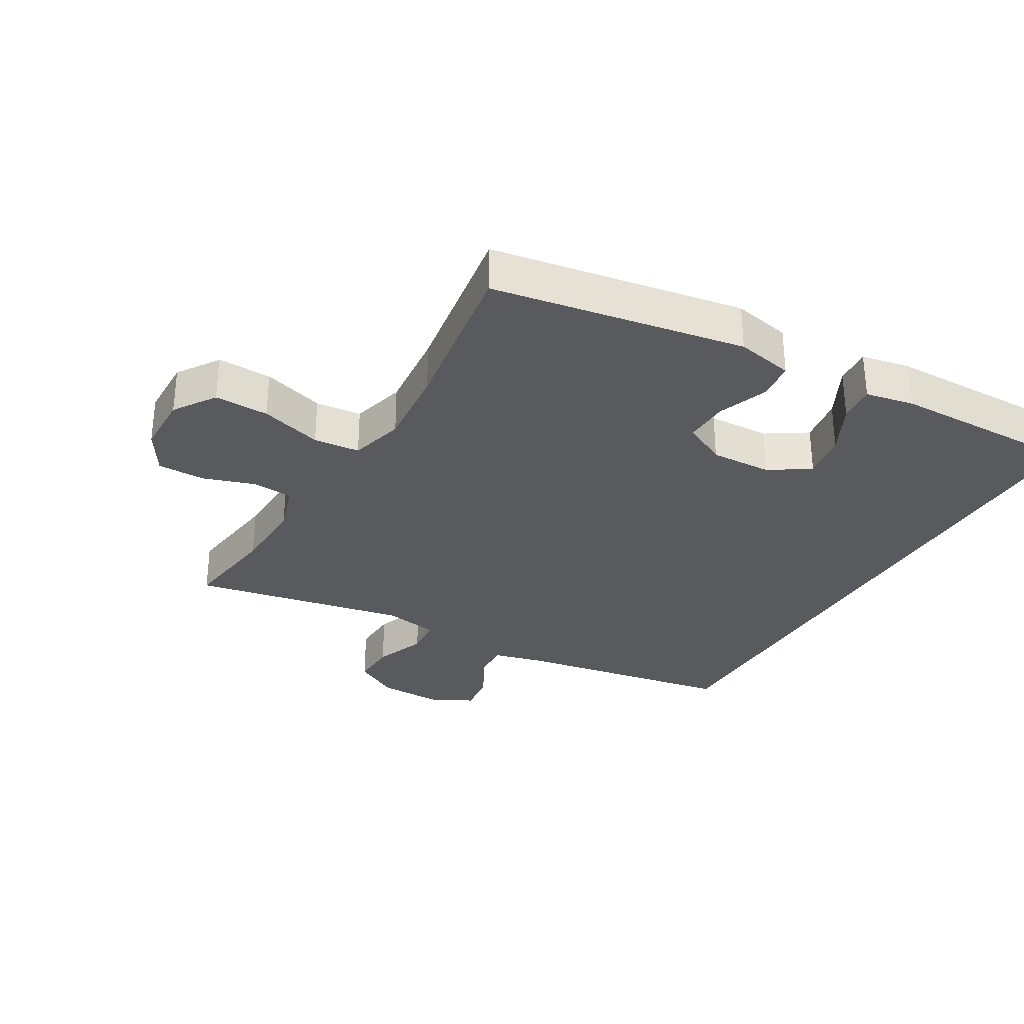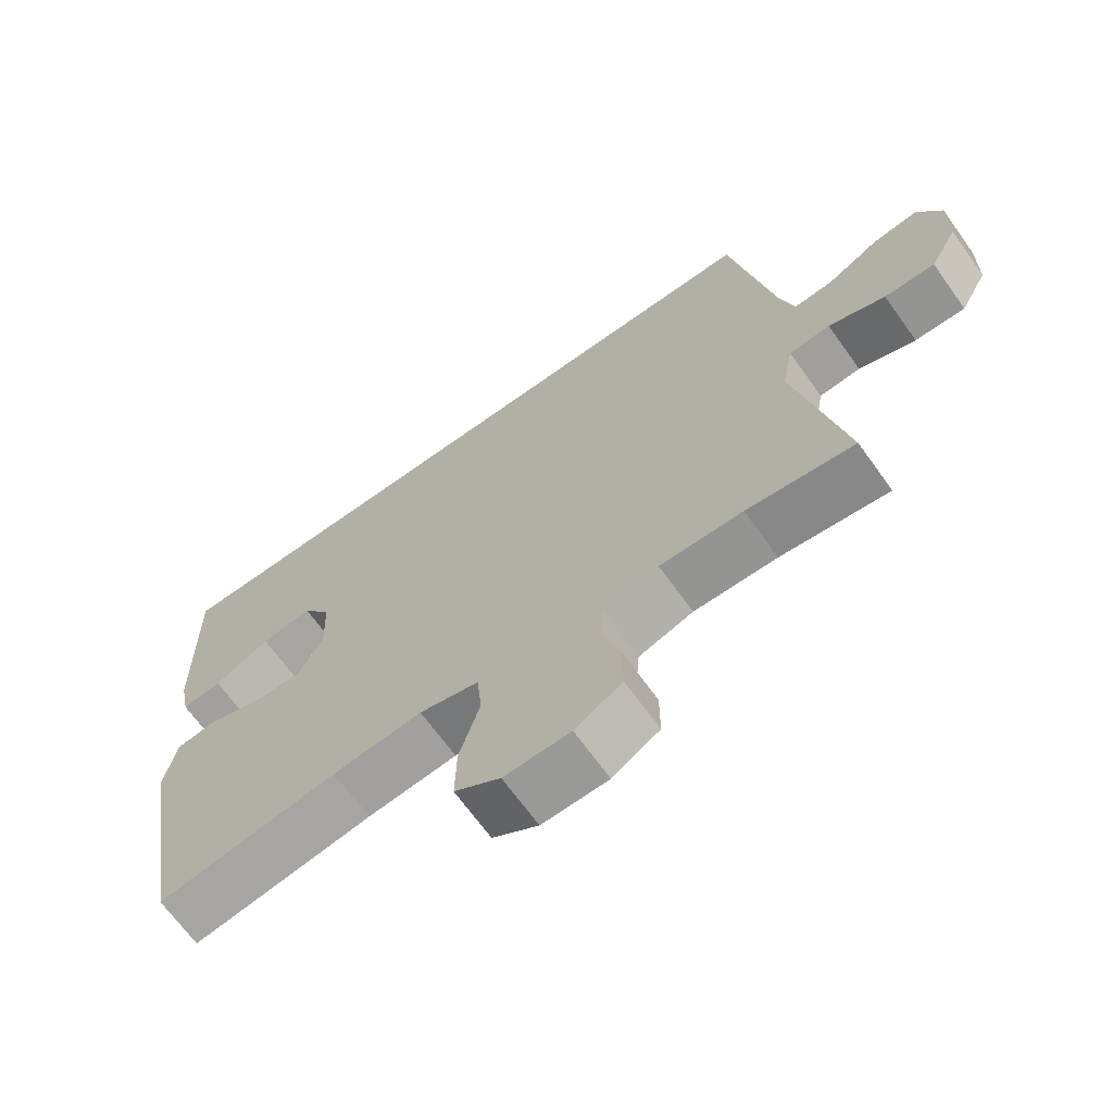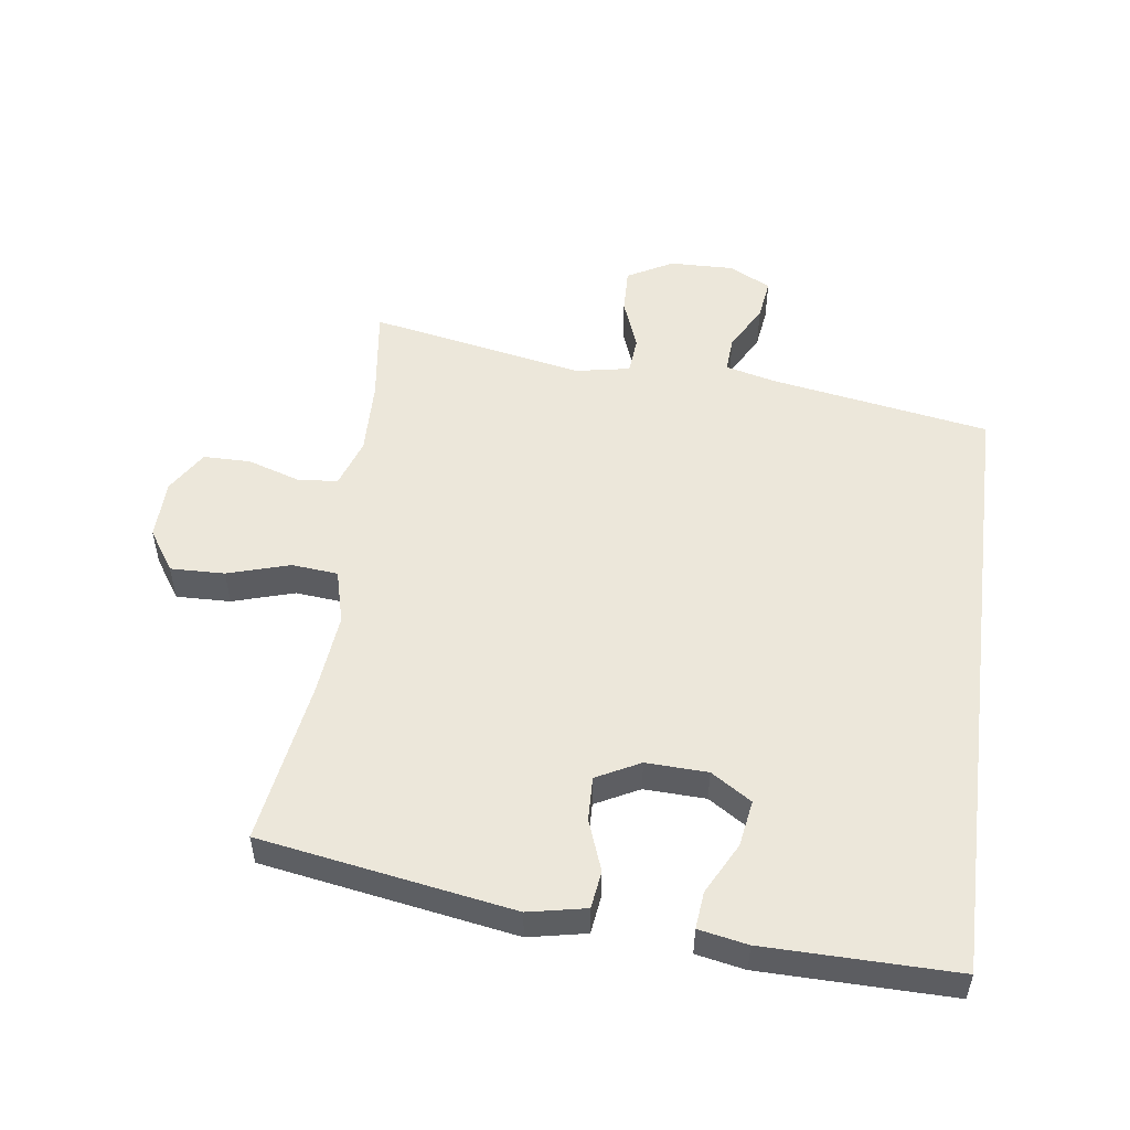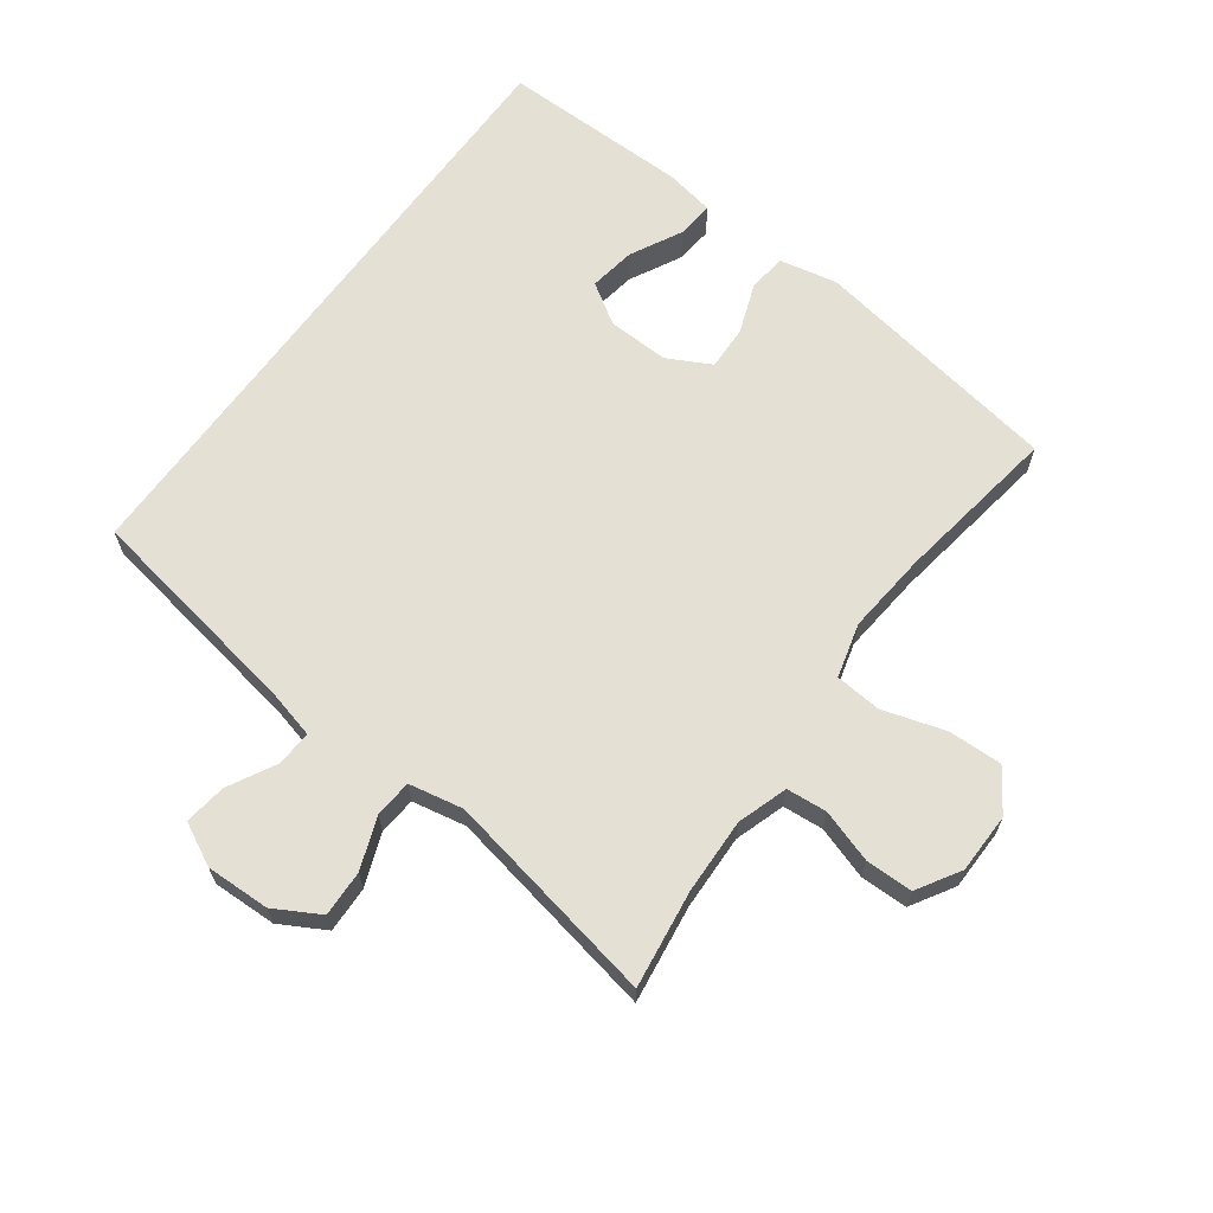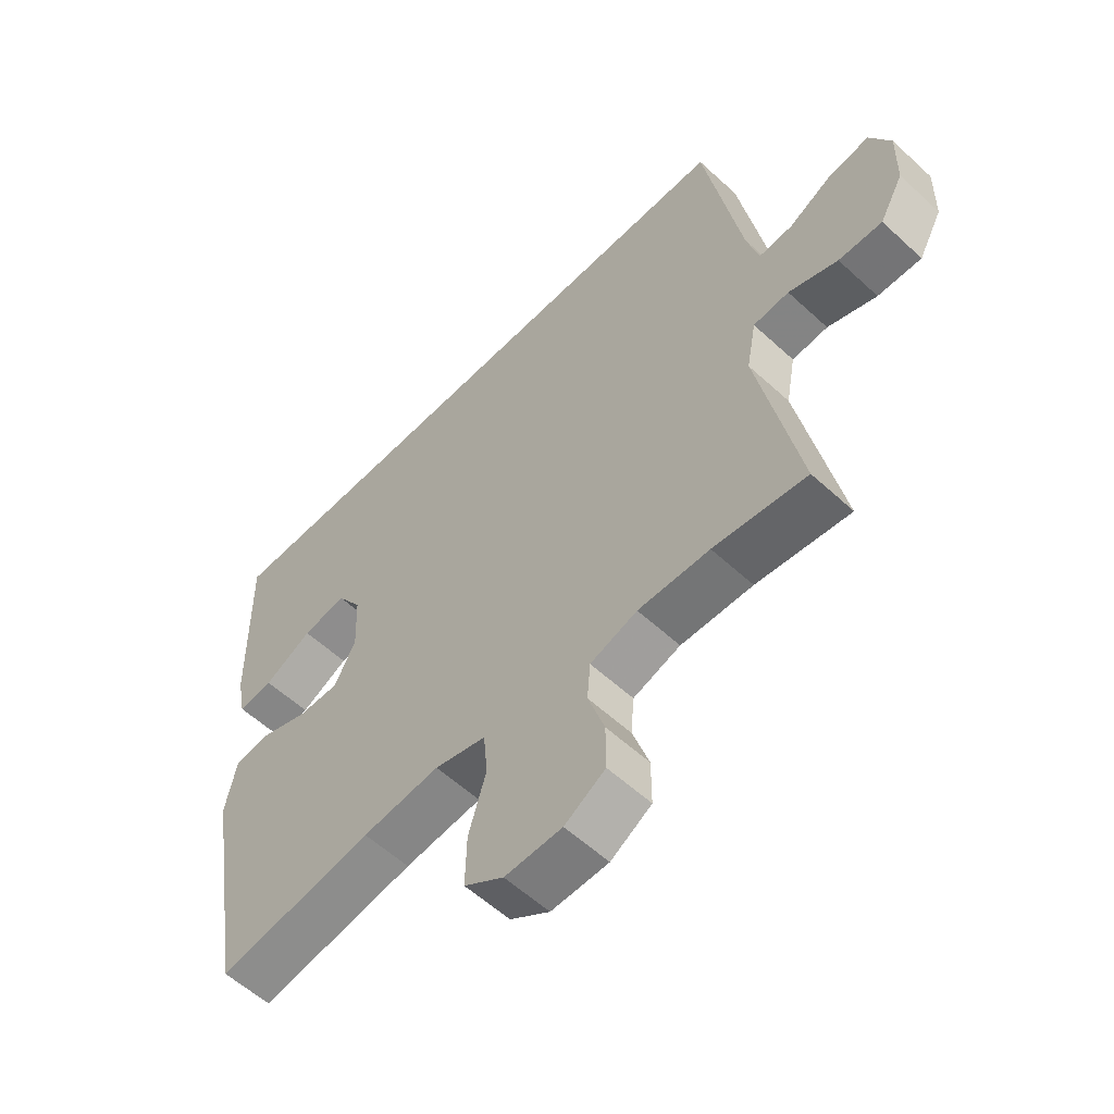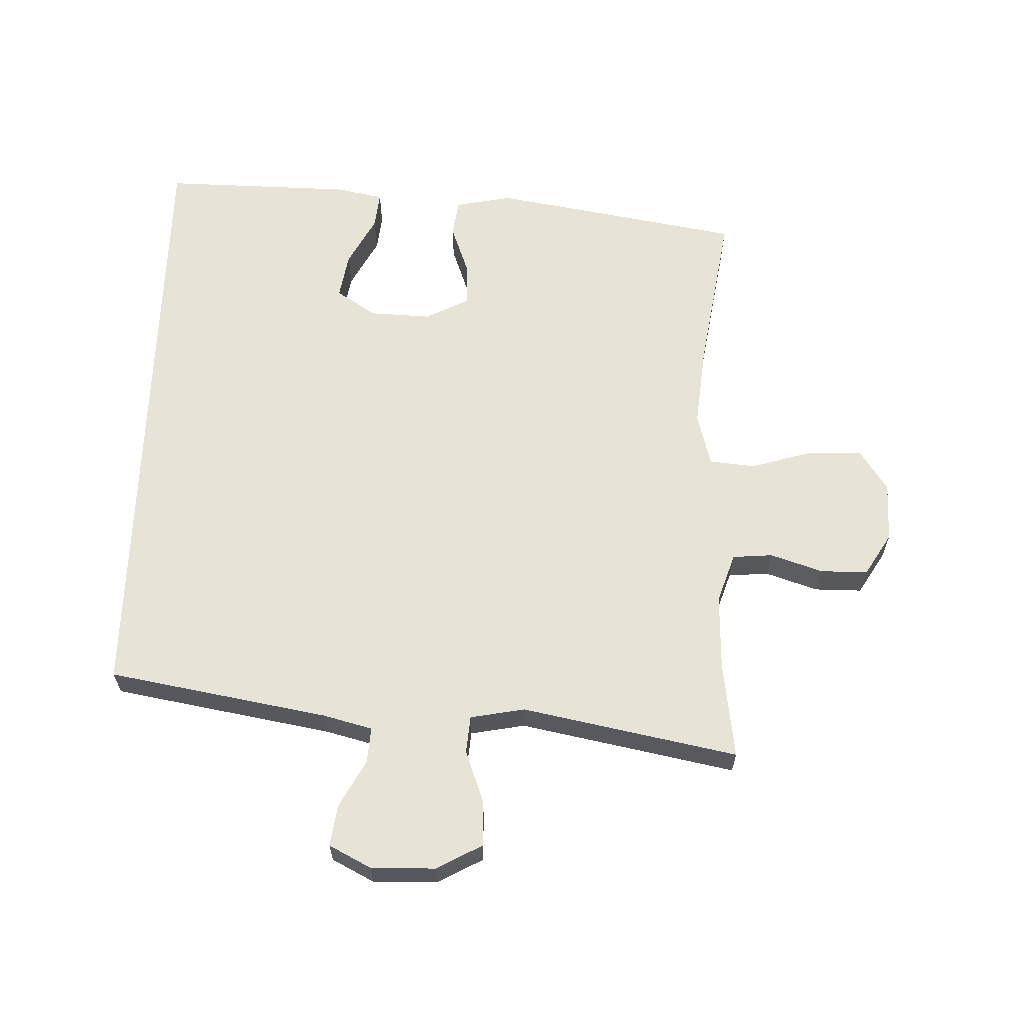
<metadata>
{"format":"obj","ext":"obj","renderer":"f3d","projection":"perspective","resolution":1024,"background":"white","views":[{"elev":-31.1,"azim":-120.5,"up":"+Y"},{"elev":-68.0,"azim":35.7,"up":"+Z"},{"elev":51.9,"azim":-82.5,"up":"+Y"},{"elev":65.2,"azim":125.9,"up":"+Y"},{"elev":-57.5,"azim":46.3,"up":"+Z"},{"elev":62.4,"azim":91.7,"up":"+Y"}]}
</metadata>
<code>
v 0.5 0.07 -0.5
v 0.347 0.07 -0.48
v 0.229 0.07 -0.477
v 0.151 0.07 -0.503
v 0.146 0.07 -0.566
v 0.173 0.07 -0.648
v 0.173 0.07 -0.722
v 0.106 0.07 -0.763
v 0.012 0.07 -0.765
v -0.053 0.07 -0.722
v -0.051 0.07 -0.637
v -0.022 0.07 -0.54
v -0.029 0.07 -0.468
v -0.114 0.07 -0.446
v -0.242 0.07 -0.459
v -0.5 0.07 -0.5
v -0.568 0.07 -0.107
v -0.55 0.07 -0.017
v -0.491 0.07 -0.009
v -0.411 0.07 -0.038
v -0.342 0.07 -0.04
v -0.307 0.07 0.028
v -0.311 0.07 0.124
v -0.352 0.07 0.187
v -0.425 0.07 0.175
v -0.505 0.07 0.133
v -0.563 0.07 0.127
v -0.578 0.07 0.203
v -0.583 0.07 0.5
v 0.392 0.07 0.5
v 0.453 0.07 0.156
v 0.473 0.07 0.079
v 0.529 0.07 0.083
v 0.603 0.07 0.123
v 0.668 0.07 0.132
v 0.702 0.07 0.066
v 0.7 0.07 -0.034
v 0.661 0.07 -0.105
v 0.589 0.07 -0.103
v 0.508 0.07 -0.073
v 0.449 0.07 -0.078
v 0.433 0.07 -0.163
v 0.5 0 -0.5
v 0.347 0 -0.48
v 0.229 0 -0.477
v 0.151 0 -0.503
v 0.146 0 -0.566
v 0.173 0 -0.648
v 0.173 0 -0.722
v 0.106 0 -0.763
v 0.012 0 -0.765
v -0.053 0 -0.722
v -0.051 0 -0.637
v -0.022 0 -0.54
v -0.029 0 -0.468
v -0.114 0 -0.446
v -0.242 0 -0.459
v -0.5 0 -0.5
v -0.568 0 -0.107
v -0.55 0 -0.017
v -0.491 0 -0.009
v -0.411 0 -0.038
v -0.342 0 -0.04
v -0.307 0 0.028
v -0.311 0 0.124
v -0.352 0 0.187
v -0.425 0 0.175
v -0.505 0 0.133
v -0.563 0 0.127
v -0.578 0 0.203
v -0.583 0 0.5
v 0.392 0 0.5
v 0.453 0 0.156
v 0.473 0 0.079
v 0.529 0 0.083
v 0.603 0 0.123
v 0.668 0 0.132
v 0.702 0 0.066
v 0.7 0 -0.034
v 0.661 0 -0.105
v 0.589 0 -0.103
v 0.508 0 -0.073
v 0.449 0 -0.078
v 0.433 0 -0.163
f 37 38 39 40
f 37 40 41
f 36 37 41
f 33 34 35 36
f 32 33 36 41
f 31 32 41 42
f 29 30 31 42
f 25 26 27 28
f 24 25 28 29
f 17 18 19 20
f 15 16 17 20
f 14 15 20 21
f 13 14 21 22
f 9 10 11 12
f 9 12 13
f 8 9 13
f 5 6 7 8
f 4 5 8 13
f 3 4 13 22
f 29 42 1 2
f 24 29 2 3
f 23 24 3
f 3 22 23
f 82 81 80 79
f 83 82 79
f 83 79 78
f 78 77 76 75
f 83 78 75 74
f 84 83 74 73
f 84 73 72 71
f 70 69 68 67
f 71 70 67 66
f 62 61 60 59
f 62 59 58 57
f 63 62 57 56
f 64 63 56 55
f 54 53 52 51
f 55 54 51
f 55 51 50
f 50 49 48 47
f 55 50 47 46
f 64 55 46 45
f 44 43 84 71
f 45 44 71 66
f 45 66 65
f 65 64 45
f 1 43 44 2
f 2 44 45 3
f 3 45 46 4
f 4 46 47 5
f 5 47 48 6
f 6 48 49 7
f 7 49 50 8
f 8 50 51 9
f 9 51 52 10
f 10 52 53 11
f 11 53 54 12
f 12 54 55 13
f 13 55 56 14
f 14 56 57 15
f 15 57 58 16
f 16 58 59 17
f 17 59 60 18
f 18 60 61 19
f 19 61 62 20
f 20 62 63 21
f 21 63 64 22
f 22 64 65 23
f 23 65 66 24
f 24 66 67 25
f 25 67 68 26
f 26 68 69 27
f 27 69 70 28
f 28 70 71 29
f 29 71 72 30
f 30 72 73 31
f 31 73 74 32
f 32 74 75 33
f 33 75 76 34
f 34 76 77 35
f 35 77 78 36
f 36 78 79 37
f 37 79 80 38
f 38 80 81 39
f 39 81 82 40
f 40 82 83 41
f 41 83 84 42
f 42 84 43 1

</code>
